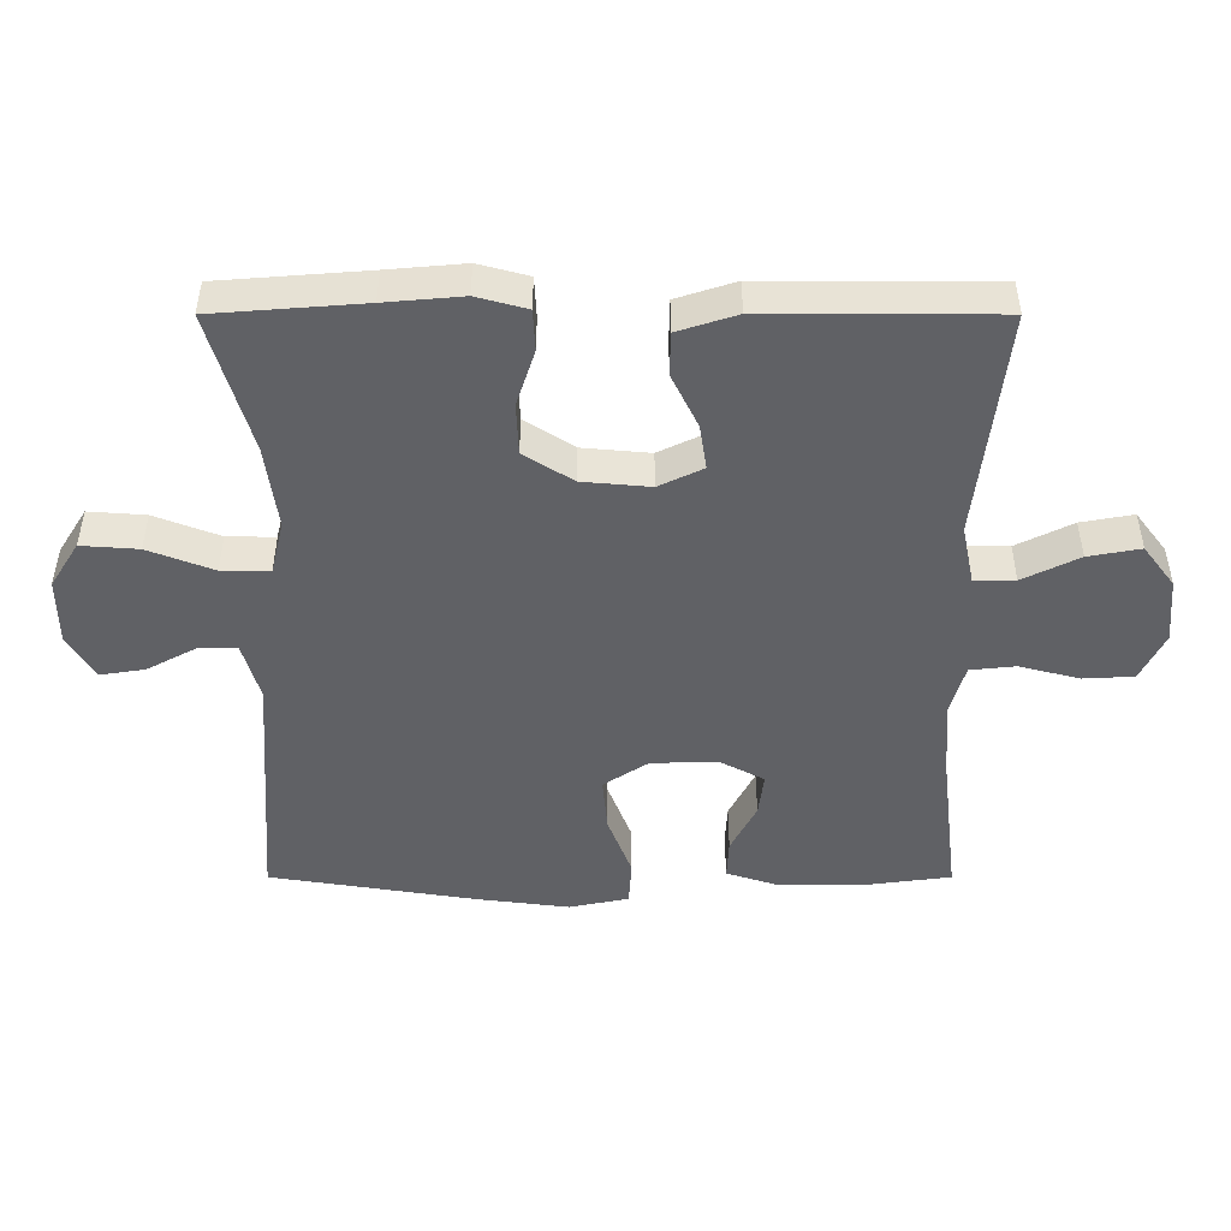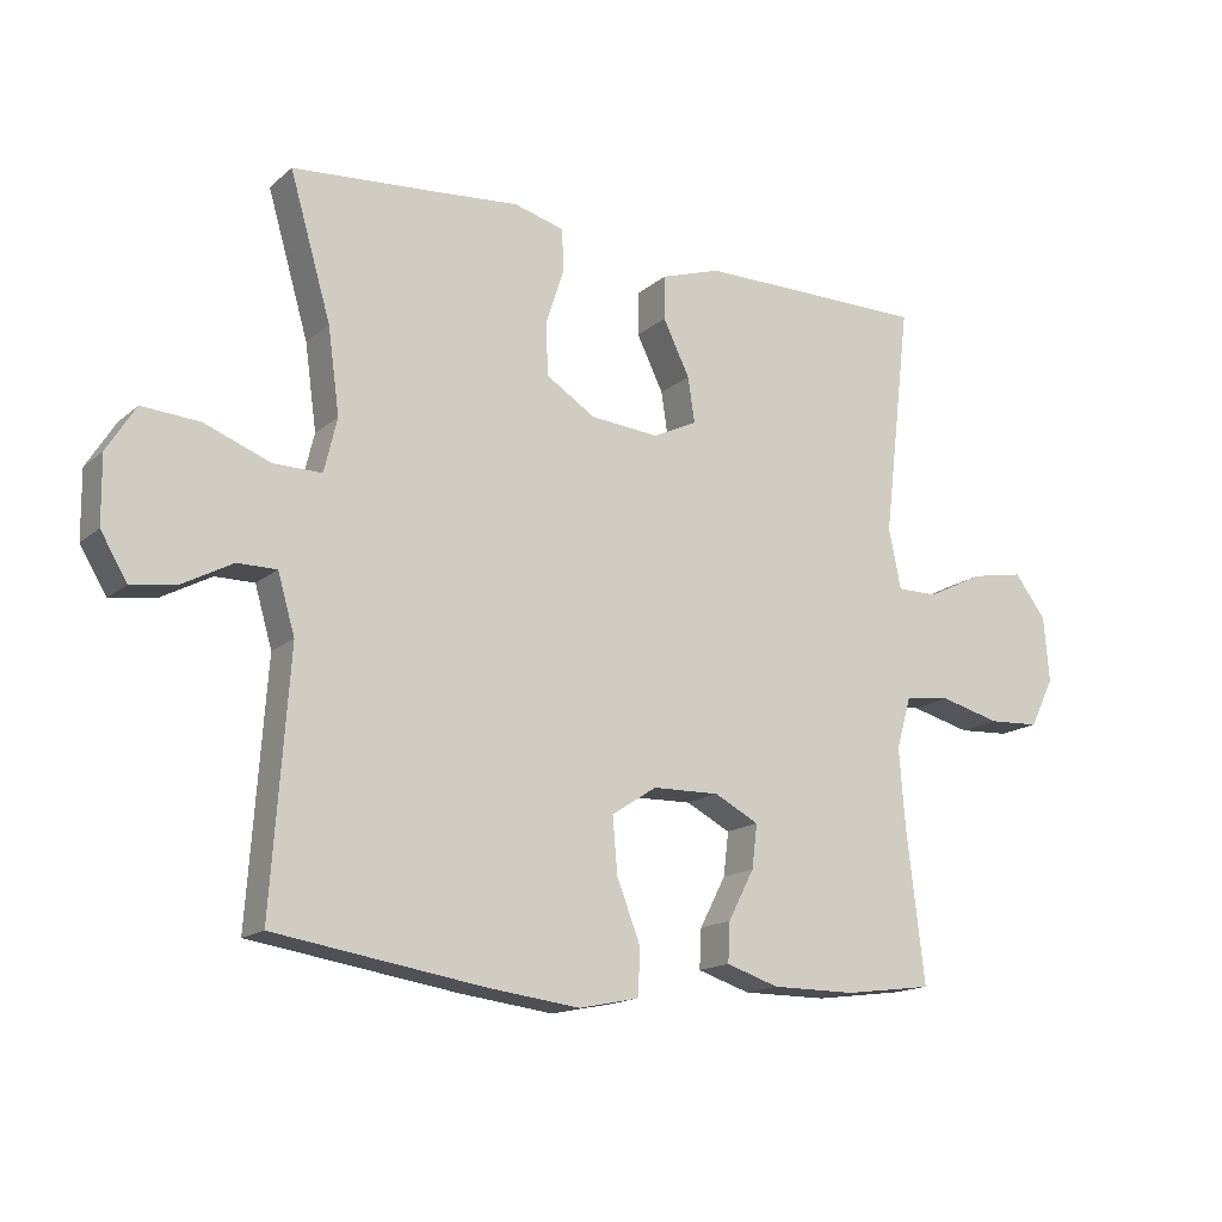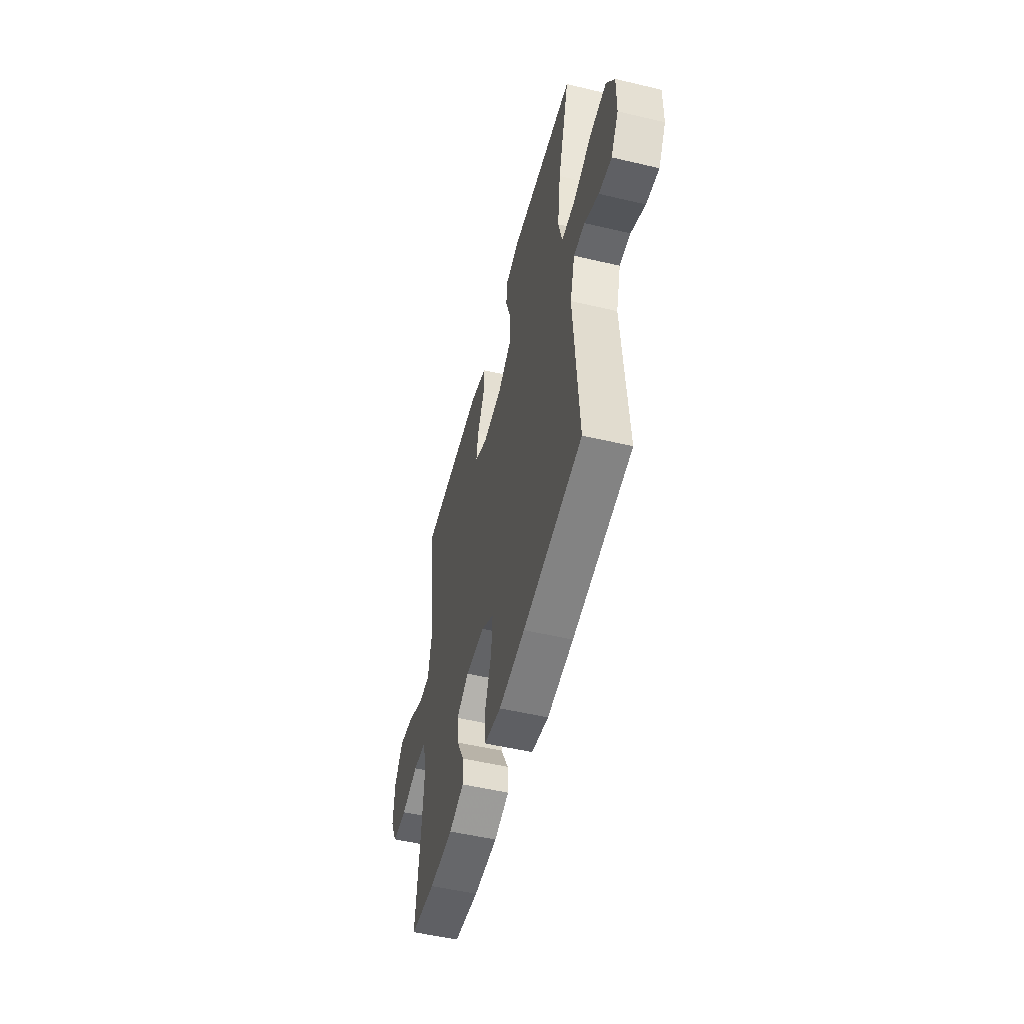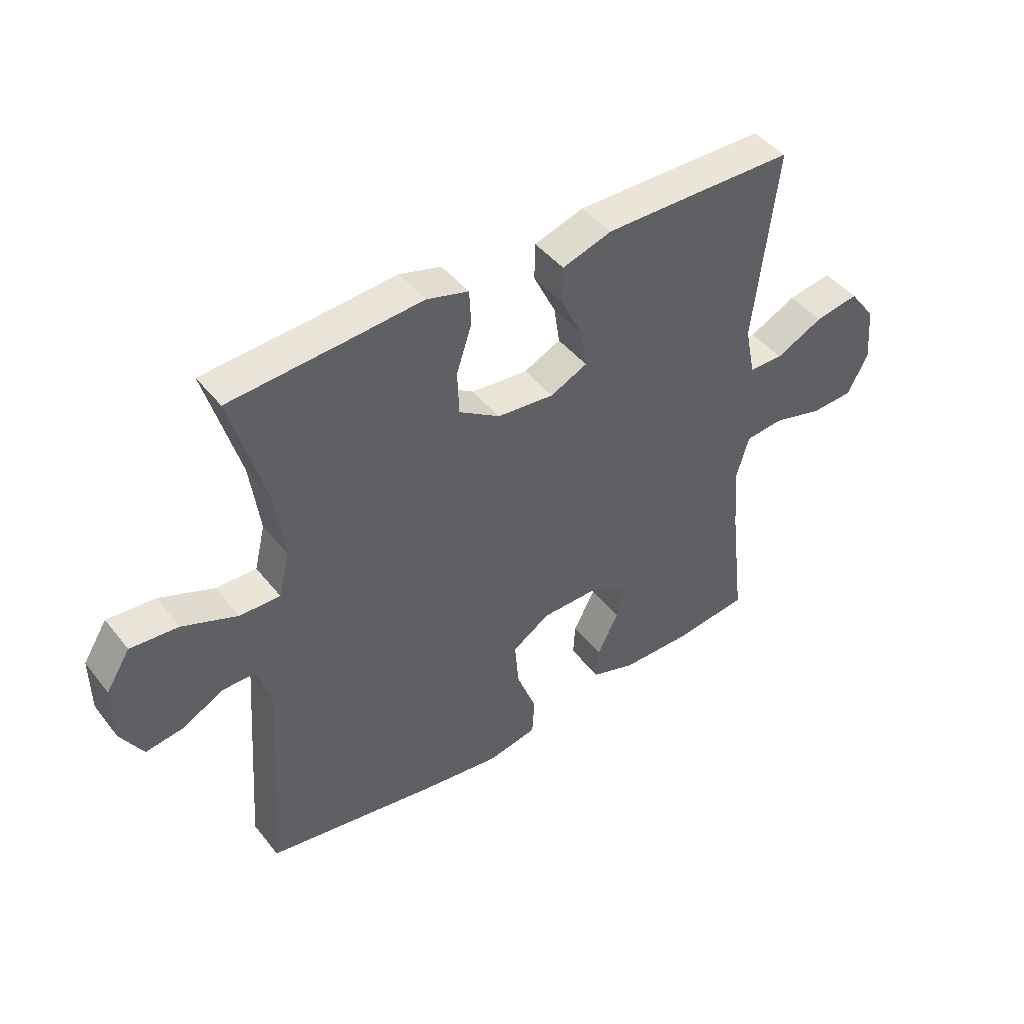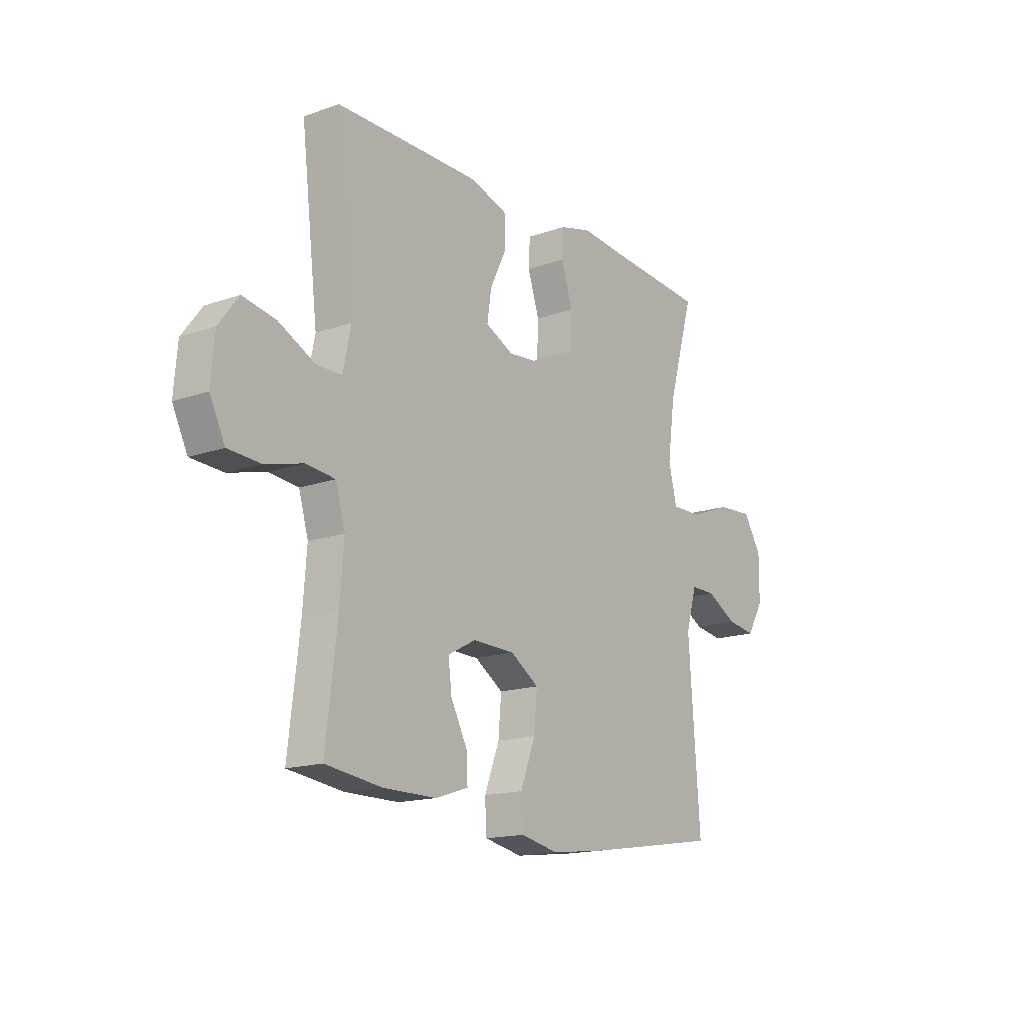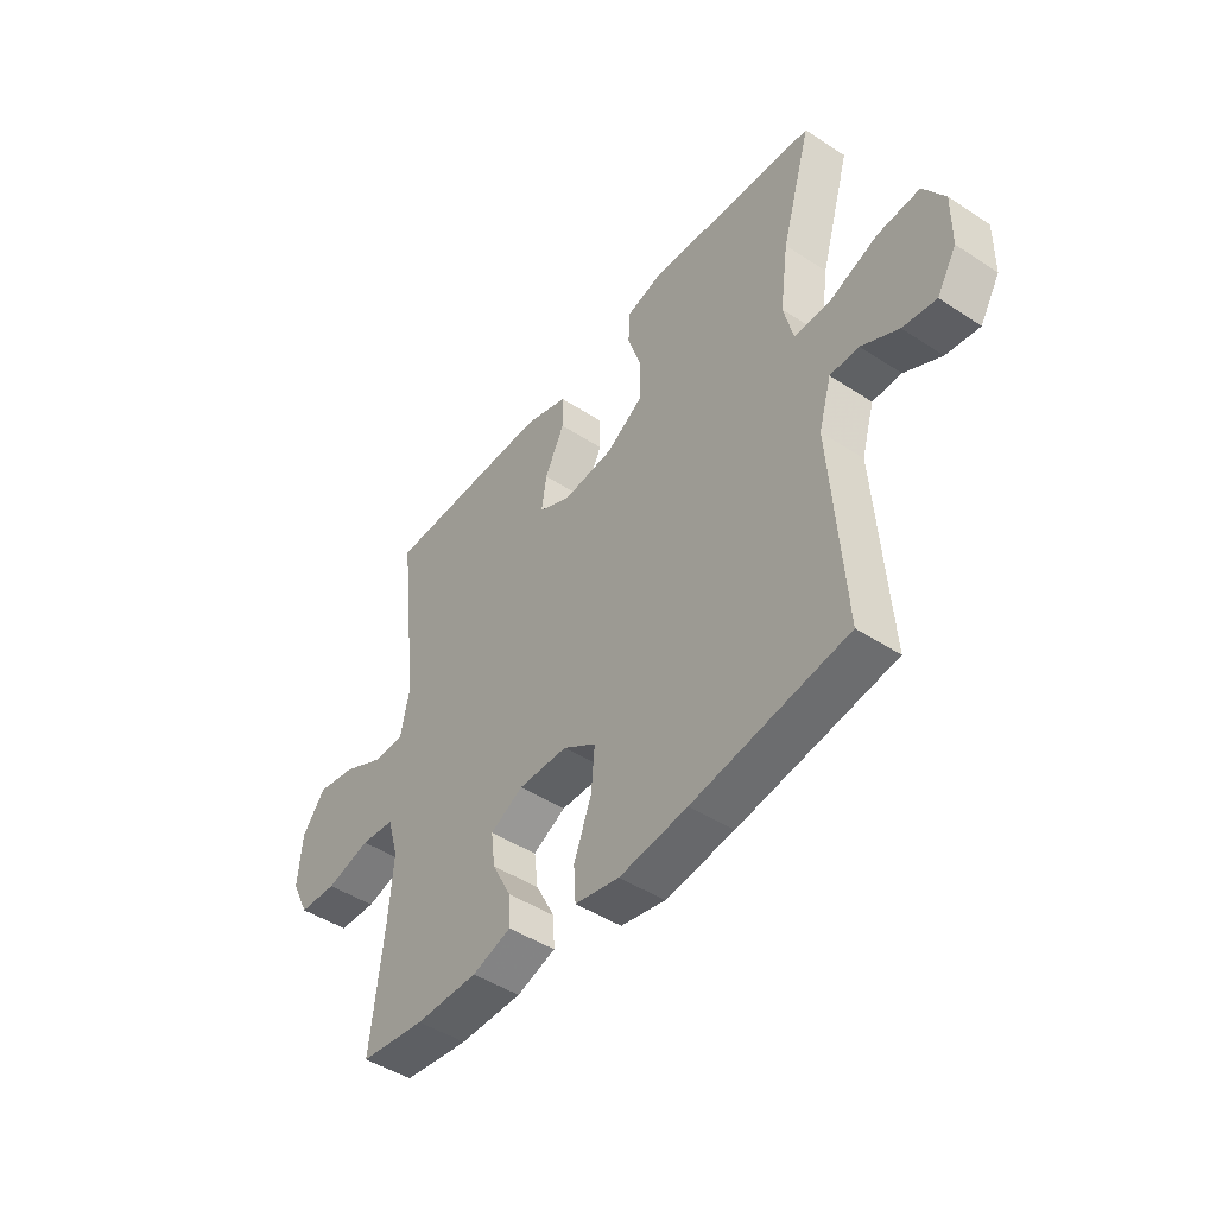
<metadata>
{"format":"obj","ext":"obj","renderer":"f3d","projection":"perspective","resolution":1024,"background":"white","views":[{"elev":41.7,"azim":-0.0,"up":"+Z"},{"elev":-15.6,"azim":-31.2,"up":"+Z"},{"elev":-52.1,"azim":-104.3,"up":"+Z"},{"elev":44.4,"azim":-35.6,"up":"+Z"},{"elev":-16.0,"azim":126.0,"up":"+Z"},{"elev":-46.3,"azim":-126.8,"up":"+Z"}]}
</metadata>
<code>
v -0.5 0.07 0.5
v -0.28 0.07 0.517
v -0.166 0.07 0.527
v -0.092 0.07 0.507
v -0.089 0.07 0.446
v -0.116 0.07 0.363
v -0.113 0.07 0.287
v -0.041 0.07 0.241
v 0.059 0.07 0.232
v 0.124 0.07 0.263
v 0.114 0.07 0.329
v 0.075 0.07 0.409
v 0.076 0.07 0.473
v 0.163 0.07 0.501
v 0.3 0.07 0.501
v 0.5 0.07 0.5
v 0.46 0.07 0.161
v 0.478 0.07 0.074
v 0.538 0.07 0.074
v 0.621 0.07 0.115
v 0.698 0.07 0.129
v 0.744 0.07 0.068
v 0.752 0.07 -0.028
v 0.717 0.07 -0.099
v 0.642 0.07 -0.103
v 0.554 0.07 -0.08
v 0.487 0.07 -0.087
v 0.465 0.07 -0.163
v 0.474 0.07 -0.28
v 0.5 0.07 -0.5
v 0.371 0.07 -0.517
v 0.247 0.07 -0.517
v 0.17 0.07 -0.492
v 0.173 0.07 -0.434
v 0.211 0.07 -0.361
v 0.219 0.07 -0.297
v 0.154 0.07 -0.263
v 0.056 0.07 -0.265
v -0.01 0.07 -0.308
v -0.003 0.07 -0.389
v 0.032 0.07 -0.48
v 0.028 0.07 -0.547
v -0.06 0.07 -0.565
v -0.195 0.07 -0.548
v -0.5 0.07 -0.5
v -0.474 0.07 -0.133
v -0.499 0.07 -0.047
v -0.556 0.07 -0.047
v -0.629 0.07 -0.086
v -0.695 0.07 -0.096
v -0.734 0.07 -0.031
v -0.735 0.07 0.067
v -0.693 0.07 0.134
v -0.609 0.07 0.128
v -0.513 0.07 0.091
v -0.442 0.07 0.09
v -0.423 0.07 0.169
v -0.44 0.07 0.293
v -0.5 0 0.5
v -0.28 0 0.517
v -0.166 0 0.527
v -0.092 0 0.507
v -0.089 0 0.446
v -0.116 0 0.363
v -0.113 0 0.287
v -0.041 0 0.241
v 0.059 0 0.232
v 0.124 0 0.263
v 0.114 0 0.329
v 0.075 0 0.409
v 0.076 0 0.473
v 0.163 0 0.501
v 0.3 0 0.501
v 0.5 0 0.5
v 0.46 0 0.161
v 0.478 0 0.074
v 0.538 0 0.074
v 0.621 0 0.115
v 0.698 0 0.129
v 0.744 0 0.068
v 0.752 0 -0.028
v 0.717 0 -0.099
v 0.642 0 -0.103
v 0.554 0 -0.08
v 0.487 0 -0.087
v 0.465 0 -0.163
v 0.474 0 -0.28
v 0.5 0 -0.5
v 0.371 0 -0.517
v 0.247 0 -0.517
v 0.17 0 -0.492
v 0.173 0 -0.434
v 0.211 0 -0.361
v 0.219 0 -0.297
v 0.154 0 -0.263
v 0.056 0 -0.265
v -0.01 0 -0.308
v -0.003 0 -0.389
v 0.032 0 -0.48
v 0.028 0 -0.547
v -0.06 0 -0.565
v -0.195 0 -0.548
v -0.5 0 -0.5
v -0.474 0 -0.133
v -0.499 0 -0.047
v -0.556 0 -0.047
v -0.629 0 -0.086
v -0.695 0 -0.096
v -0.734 0 -0.031
v -0.735 0 0.067
v -0.693 0 0.134
v -0.609 0 0.128
v -0.513 0 0.091
v -0.442 0 0.09
v -0.423 0 0.169
v -0.44 0 0.293
f 52 53 54 55
f 52 55 56
f 51 52 56
f 48 49 50 51
f 47 48 51 56
f 46 47 56
f 45 46 56 57
f 43 44 45 57
f 40 41 42 43
f 39 40 43 57
f 32 33 34 35
f 32 35 36
f 29 30 31 32
f 28 29 32 36
f 27 28 36 37
f 23 24 25 26
f 23 26 27
f 22 23 27
f 19 20 21 22
f 18 19 22 27
f 17 18 27 37
f 11 12 13 14
f 10 11 14 15
f 3 4 5 6
f 2 3 6 7
f 58 1 2 7
f 38 39 57 58
f 38 58 7 8
f 37 38 8 9
f 17 37 9 10
f 10 15 16 17
f 113 112 111 110
f 114 113 110
f 114 110 109
f 109 108 107 106
f 114 109 106 105
f 114 105 104
f 115 114 104 103
f 115 103 102 101
f 101 100 99 98
f 115 101 98 97
f 93 92 91 90
f 94 93 90
f 90 89 88 87
f 94 90 87 86
f 95 94 86 85
f 84 83 82 81
f 85 84 81
f 85 81 80
f 80 79 78 77
f 85 80 77 76
f 95 85 76 75
f 72 71 70 69
f 73 72 69 68
f 64 63 62 61
f 65 64 61 60
f 65 60 59 116
f 116 115 97 96
f 66 65 116 96
f 67 66 96 95
f 68 67 95 75
f 75 74 73 68
f 1 59 60 2
f 2 60 61 3
f 3 61 62 4
f 4 62 63 5
f 5 63 64 6
f 6 64 65 7
f 7 65 66 8
f 8 66 67 9
f 9 67 68 10
f 10 68 69 11
f 11 69 70 12
f 12 70 71 13
f 13 71 72 14
f 14 72 73 15
f 15 73 74 16
f 16 74 75 17
f 17 75 76 18
f 18 76 77 19
f 19 77 78 20
f 20 78 79 21
f 21 79 80 22
f 22 80 81 23
f 23 81 82 24
f 24 82 83 25
f 25 83 84 26
f 26 84 85 27
f 27 85 86 28
f 28 86 87 29
f 29 87 88 30
f 30 88 89 31
f 31 89 90 32
f 32 90 91 33
f 33 91 92 34
f 34 92 93 35
f 35 93 94 36
f 36 94 95 37
f 37 95 96 38
f 38 96 97 39
f 39 97 98 40
f 40 98 99 41
f 41 99 100 42
f 42 100 101 43
f 43 101 102 44
f 44 102 103 45
f 45 103 104 46
f 46 104 105 47
f 47 105 106 48
f 48 106 107 49
f 49 107 108 50
f 50 108 109 51
f 51 109 110 52
f 52 110 111 53
f 53 111 112 54
f 54 112 113 55
f 55 113 114 56
f 56 114 115 57
f 57 115 116 58
f 58 116 59 1

</code>
